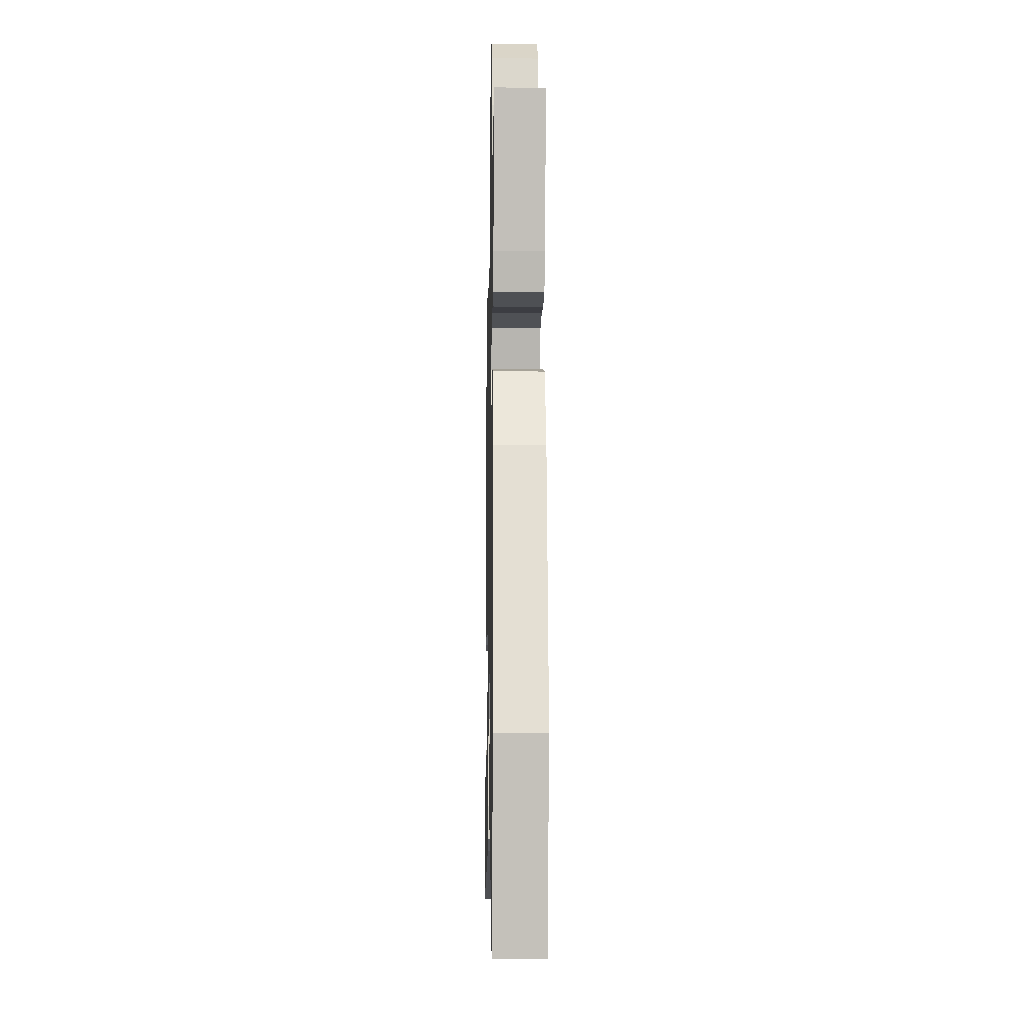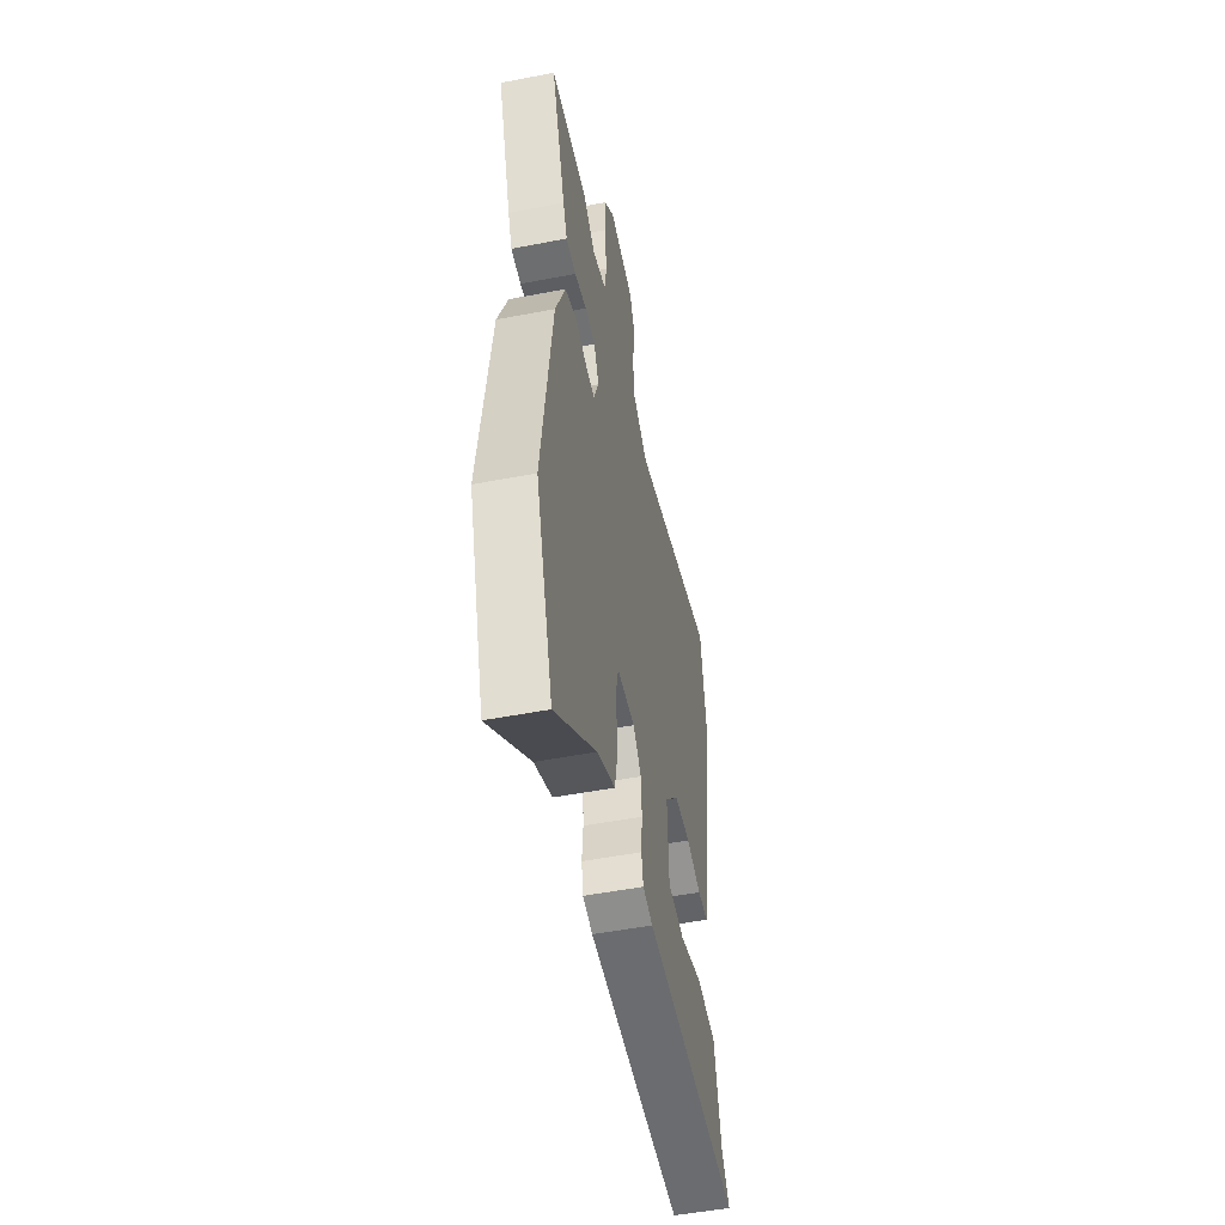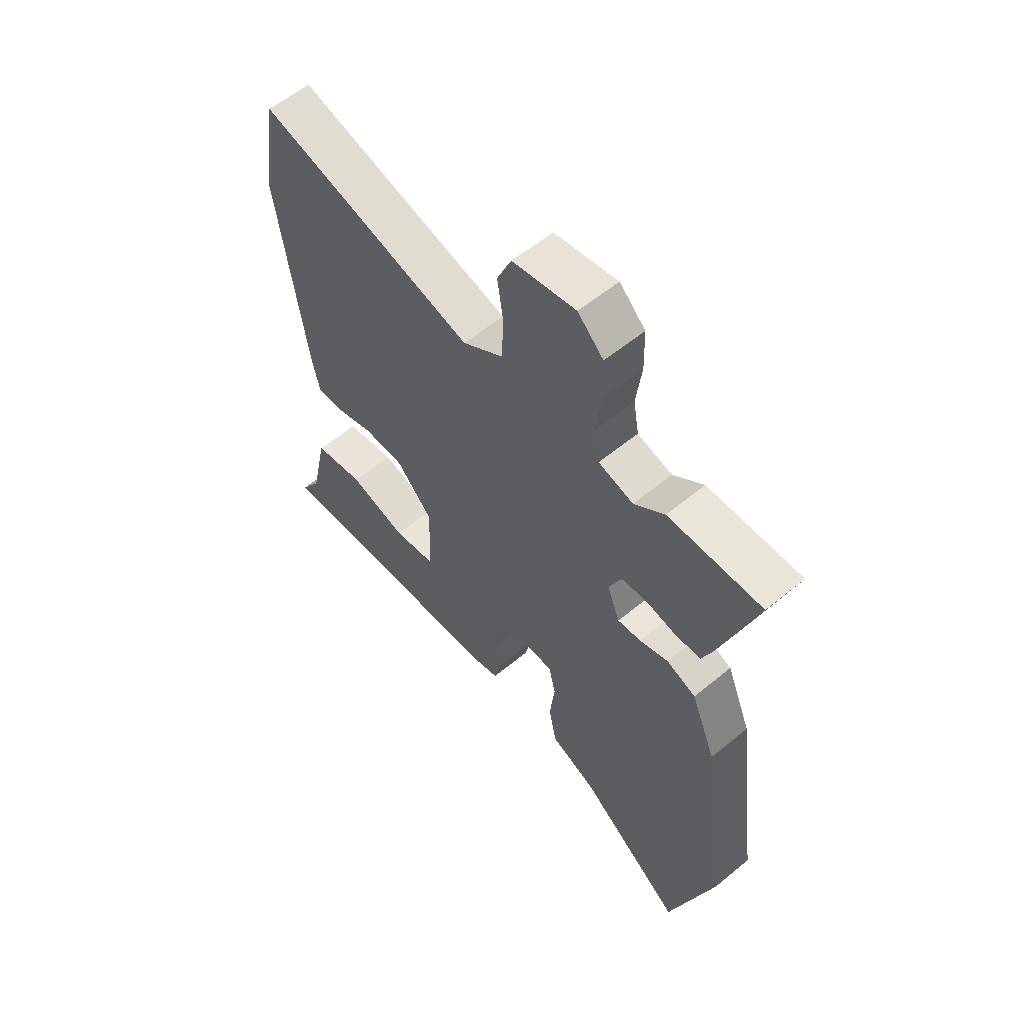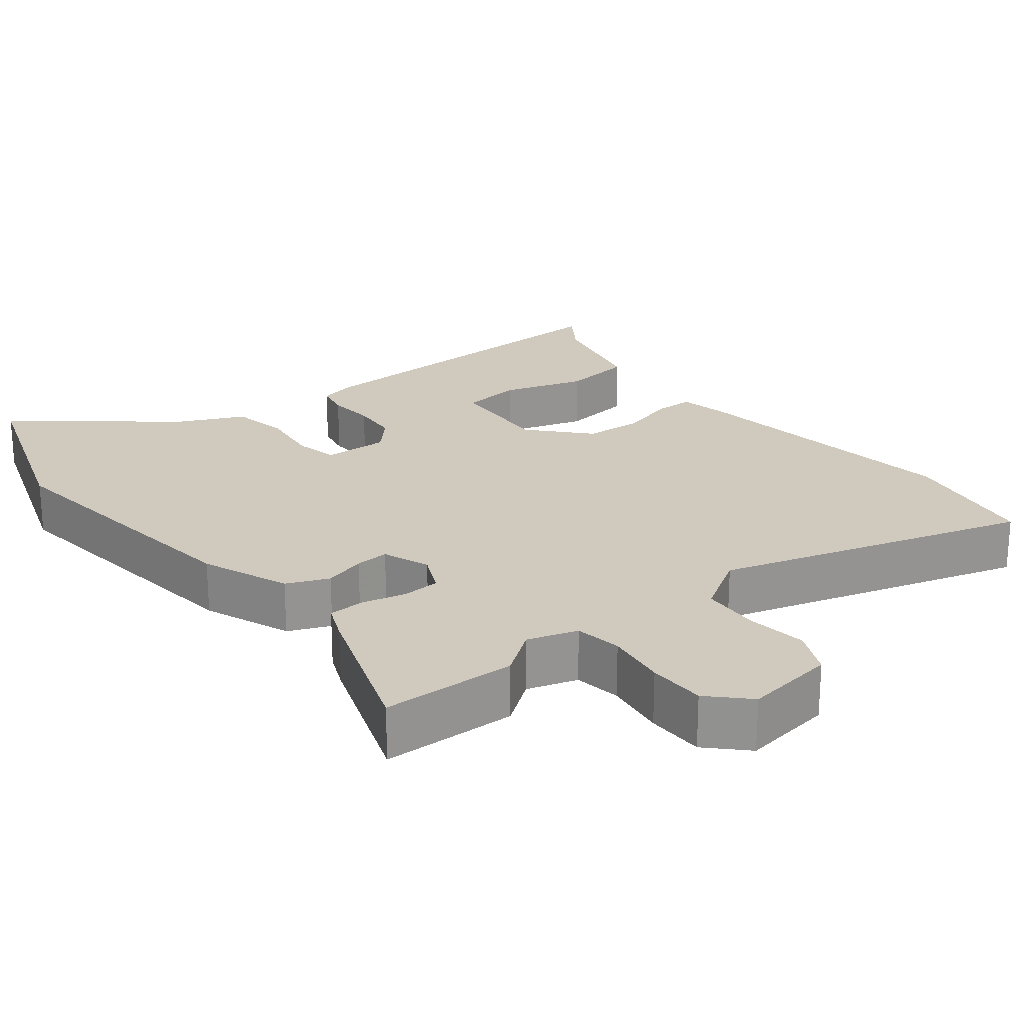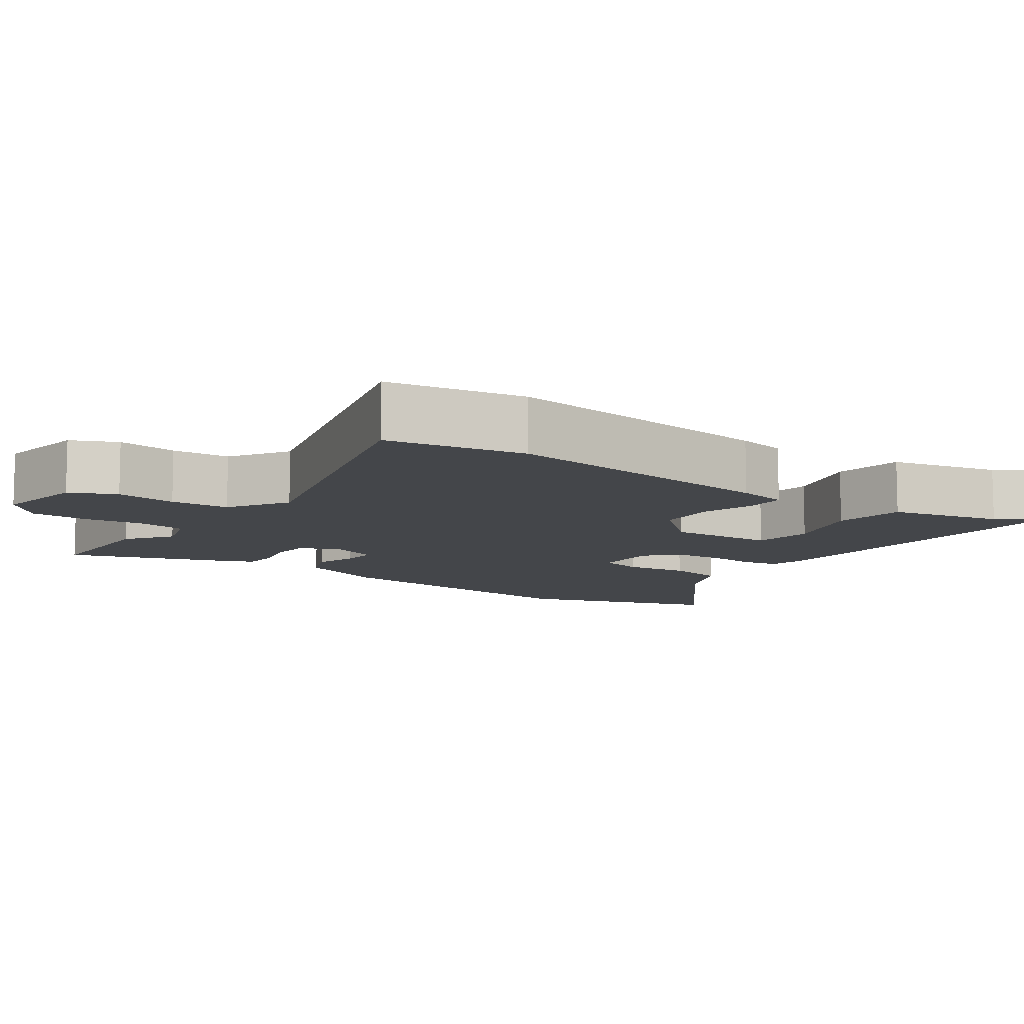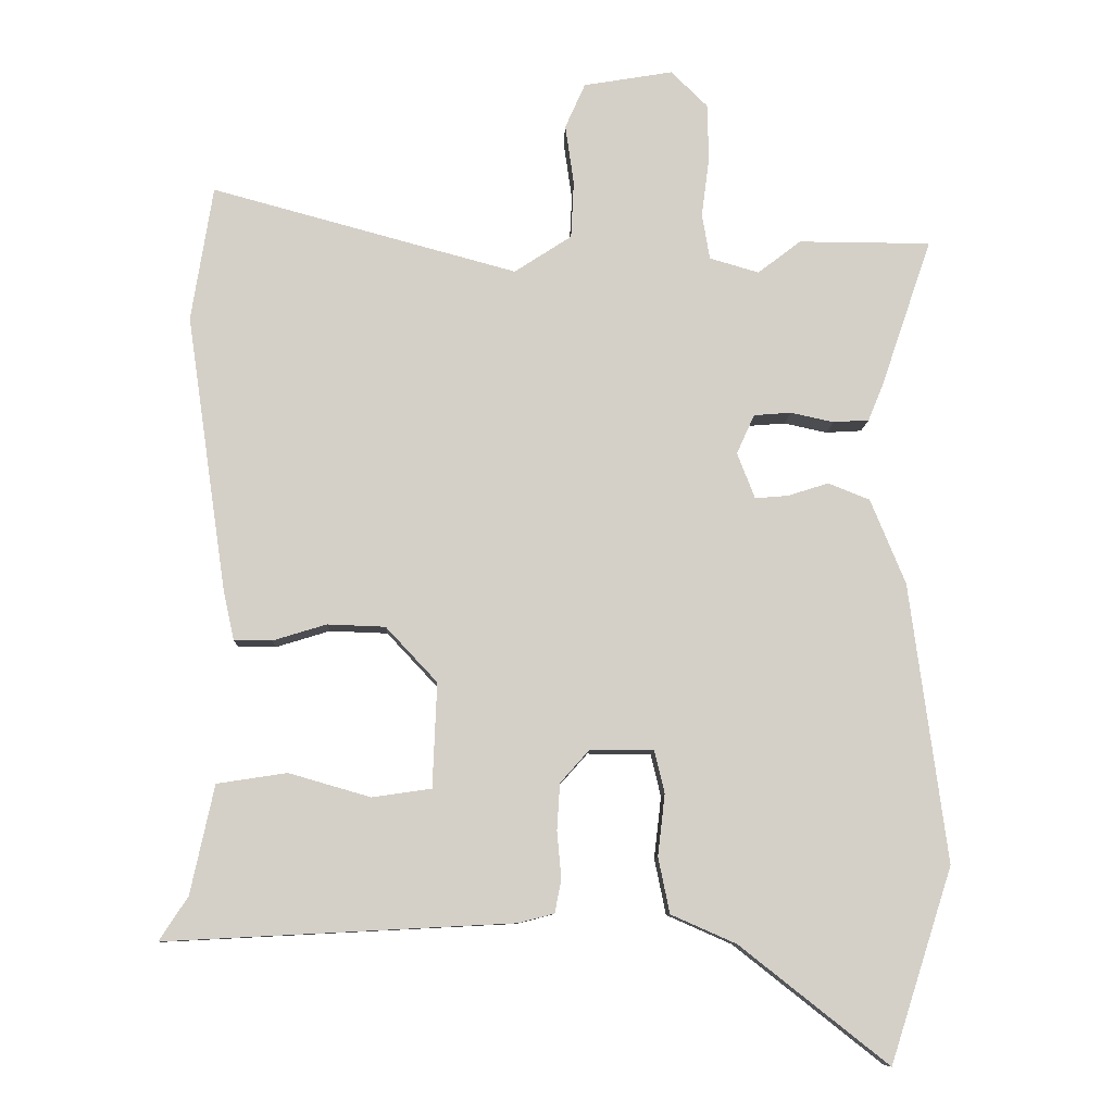
<metadata>
{"format":"obj","ext":"obj","renderer":"f3d","projection":"perspective","resolution":1024,"background":"white","views":[{"elev":-15.2,"azim":-91.2,"up":"+Z"},{"elev":-50.9,"azim":-78.1,"up":"+Z"},{"elev":58.0,"azim":-130.5,"up":"+Z"},{"elev":22.9,"azim":-37.3,"up":"+Y"},{"elev":-9.8,"azim":55.6,"up":"+Y"},{"elev":-9.3,"azim":178.1,"up":"+Z"}]}
</metadata>
<code>
v -0.53 0.07 0.5
v -0.345 0.07 0.501
v -0.285 0.07 0.455
v -0.216 0.07 0.475
v -0.205 0.07 0.539
v -0.216 0.07 0.623
v -0.214 0.07 0.702
v -0.163 0.07 0.752
v -0.038 0.07 0.731
v -0.01 0.07 0.668
v -0.022 0.07 0.585
v -0.018 0.07 0.505
v 0.062 0.07 0.453
v 0.489 0.07 0.569
v 0.519 0.07 0.38
v 0.463 0.07 -0.007
v 0.448 0.07 -0.076
v 0.395 0.07 -0.076
v 0.32 0.07 -0.053
v 0.239 0.07 -0.056
v 0.167 0.07 -0.133
v 0.173 0.07 -0.279
v 0.256 0.07 -0.291
v 0.37 0.07 -0.258
v 0.468 0.07 -0.273
v 0.501 0.07 -0.425
v 0.541 0.07 -0.486
v 0.055 0.07 -0.461
v 0.005 0.07 -0.448
v -0.004 0.07 -0.401
v 0.002 0.07 -0.336
v -0.002 0.07 -0.271
v -0.043 0.07 -0.225
v -0.132 0.07 -0.226
v -0.146 0.07 -0.285
v -0.136 0.07 -0.371
v -0.152 0.07 -0.449
v -0.243 0.07 -0.489
v -0.451 0.07 -0.653
v -0.538 0.07 -0.382
v -0.486 0.07 0.008
v -0.437 0.07 0.127
v -0.379 0.07 0.15
v -0.322 0.07 0.132
v -0.276 0.07 0.128
v -0.251 0.07 0.192
v -0.276 0.07 0.247
v -0.328 0.07 0.251
v -0.388 0.07 0.238
v -0.438 0.07 0.241
v -0.459 0.07 0.292
v -0.53 0 0.5
v -0.345 0 0.501
v -0.285 0 0.455
v -0.216 0 0.475
v -0.205 0 0.539
v -0.216 0 0.623
v -0.214 0 0.702
v -0.163 0 0.752
v -0.038 0 0.731
v -0.01 0 0.668
v -0.022 0 0.585
v -0.018 0 0.505
v 0.062 0 0.453
v 0.489 0 0.569
v 0.519 0 0.38
v 0.463 0 -0.007
v 0.448 0 -0.076
v 0.395 0 -0.076
v 0.32 0 -0.053
v 0.239 0 -0.056
v 0.167 0 -0.133
v 0.173 0 -0.279
v 0.256 0 -0.291
v 0.37 0 -0.258
v 0.468 0 -0.273
v 0.501 0 -0.425
v 0.541 0 -0.486
v 0.055 0 -0.461
v 0.005 0 -0.448
v -0.004 0 -0.401
v 0.002 0 -0.336
v -0.002 0 -0.271
v -0.043 0 -0.225
v -0.132 0 -0.226
v -0.146 0 -0.285
v -0.136 0 -0.371
v -0.152 0 -0.449
v -0.243 0 -0.489
v -0.451 0 -0.653
v -0.538 0 -0.382
v -0.486 0 0.008
v -0.437 0 0.127
v -0.379 0 0.15
v -0.322 0 0.132
v -0.276 0 0.128
v -0.251 0 0.192
v -0.276 0 0.247
v -0.328 0 0.251
v -0.388 0 0.238
v -0.438 0 0.241
v -0.459 0 0.292
f 1 2 3
f 51 1 3
f 50 51 3
f 49 50 3
f 48 49 3
f 47 48 3 4
f 46 47 4
f 42 43 44
f 41 42 44
f 40 41 44
f 39 40 44
f 38 39 44
f 38 44 45
f 37 38 45
f 36 37 45
f 35 36 45
f 34 35 45 46
f 29 30 31
f 28 29 31
f 27 28 31
f 26 27 31
f 26 31 32
f 23 24 25 26
f 22 23 26 32
f 21 22 32 33
f 17 18 19
f 16 17 19
f 15 16 19
f 14 15 19
f 13 14 19
f 12 13 19 20
f 9 10 11
f 8 9 11
f 7 8 11
f 6 7 11
f 5 6 11
f 5 11 12
f 33 34 46
f 21 33 46
f 20 21 46
f 12 20 46
f 5 12 46
f 4 5 46
f 54 53 52
f 54 52 102
f 54 102 101
f 54 101 100
f 54 100 99
f 55 54 99 98
f 55 98 97
f 95 94 93
f 95 93 92
f 95 92 91
f 95 91 90
f 95 90 89
f 96 95 89
f 96 89 88
f 96 88 87
f 96 87 86
f 97 96 86 85
f 82 81 80
f 82 80 79
f 82 79 78
f 82 78 77
f 83 82 77
f 77 76 75 74
f 83 77 74 73
f 84 83 73 72
f 70 69 68
f 70 68 67
f 70 67 66
f 70 66 65
f 70 65 64
f 71 70 64 63
f 62 61 60
f 62 60 59
f 62 59 58
f 62 58 57
f 62 57 56
f 63 62 56
f 97 85 84
f 97 84 72
f 97 72 71
f 97 71 63
f 97 63 56
f 97 56 55
f 1 52 53 2
f 2 53 54 3
f 3 54 55 4
f 4 55 56 5
f 5 56 57 6
f 6 57 58 7
f 7 58 59 8
f 8 59 60 9
f 9 60 61 10
f 10 61 62 11
f 11 62 63 12
f 12 63 64 13
f 13 64 65 14
f 14 65 66 15
f 15 66 67 16
f 16 67 68 17
f 17 68 69 18
f 18 69 70 19
f 19 70 71 20
f 20 71 72 21
f 21 72 73 22
f 22 73 74 23
f 23 74 75 24
f 24 75 76 25
f 25 76 77 26
f 26 77 78 27
f 27 78 79 28
f 28 79 80 29
f 29 80 81 30
f 30 81 82 31
f 31 82 83 32
f 32 83 84 33
f 33 84 85 34
f 34 85 86 35
f 35 86 87 36
f 36 87 88 37
f 37 88 89 38
f 38 89 90 39
f 39 90 91 40
f 40 91 92 41
f 41 92 93 42
f 42 93 94 43
f 43 94 95 44
f 44 95 96 45
f 45 96 97 46
f 46 97 98 47
f 47 98 99 48
f 48 99 100 49
f 49 100 101 50
f 50 101 102 51
f 51 102 52 1

</code>
